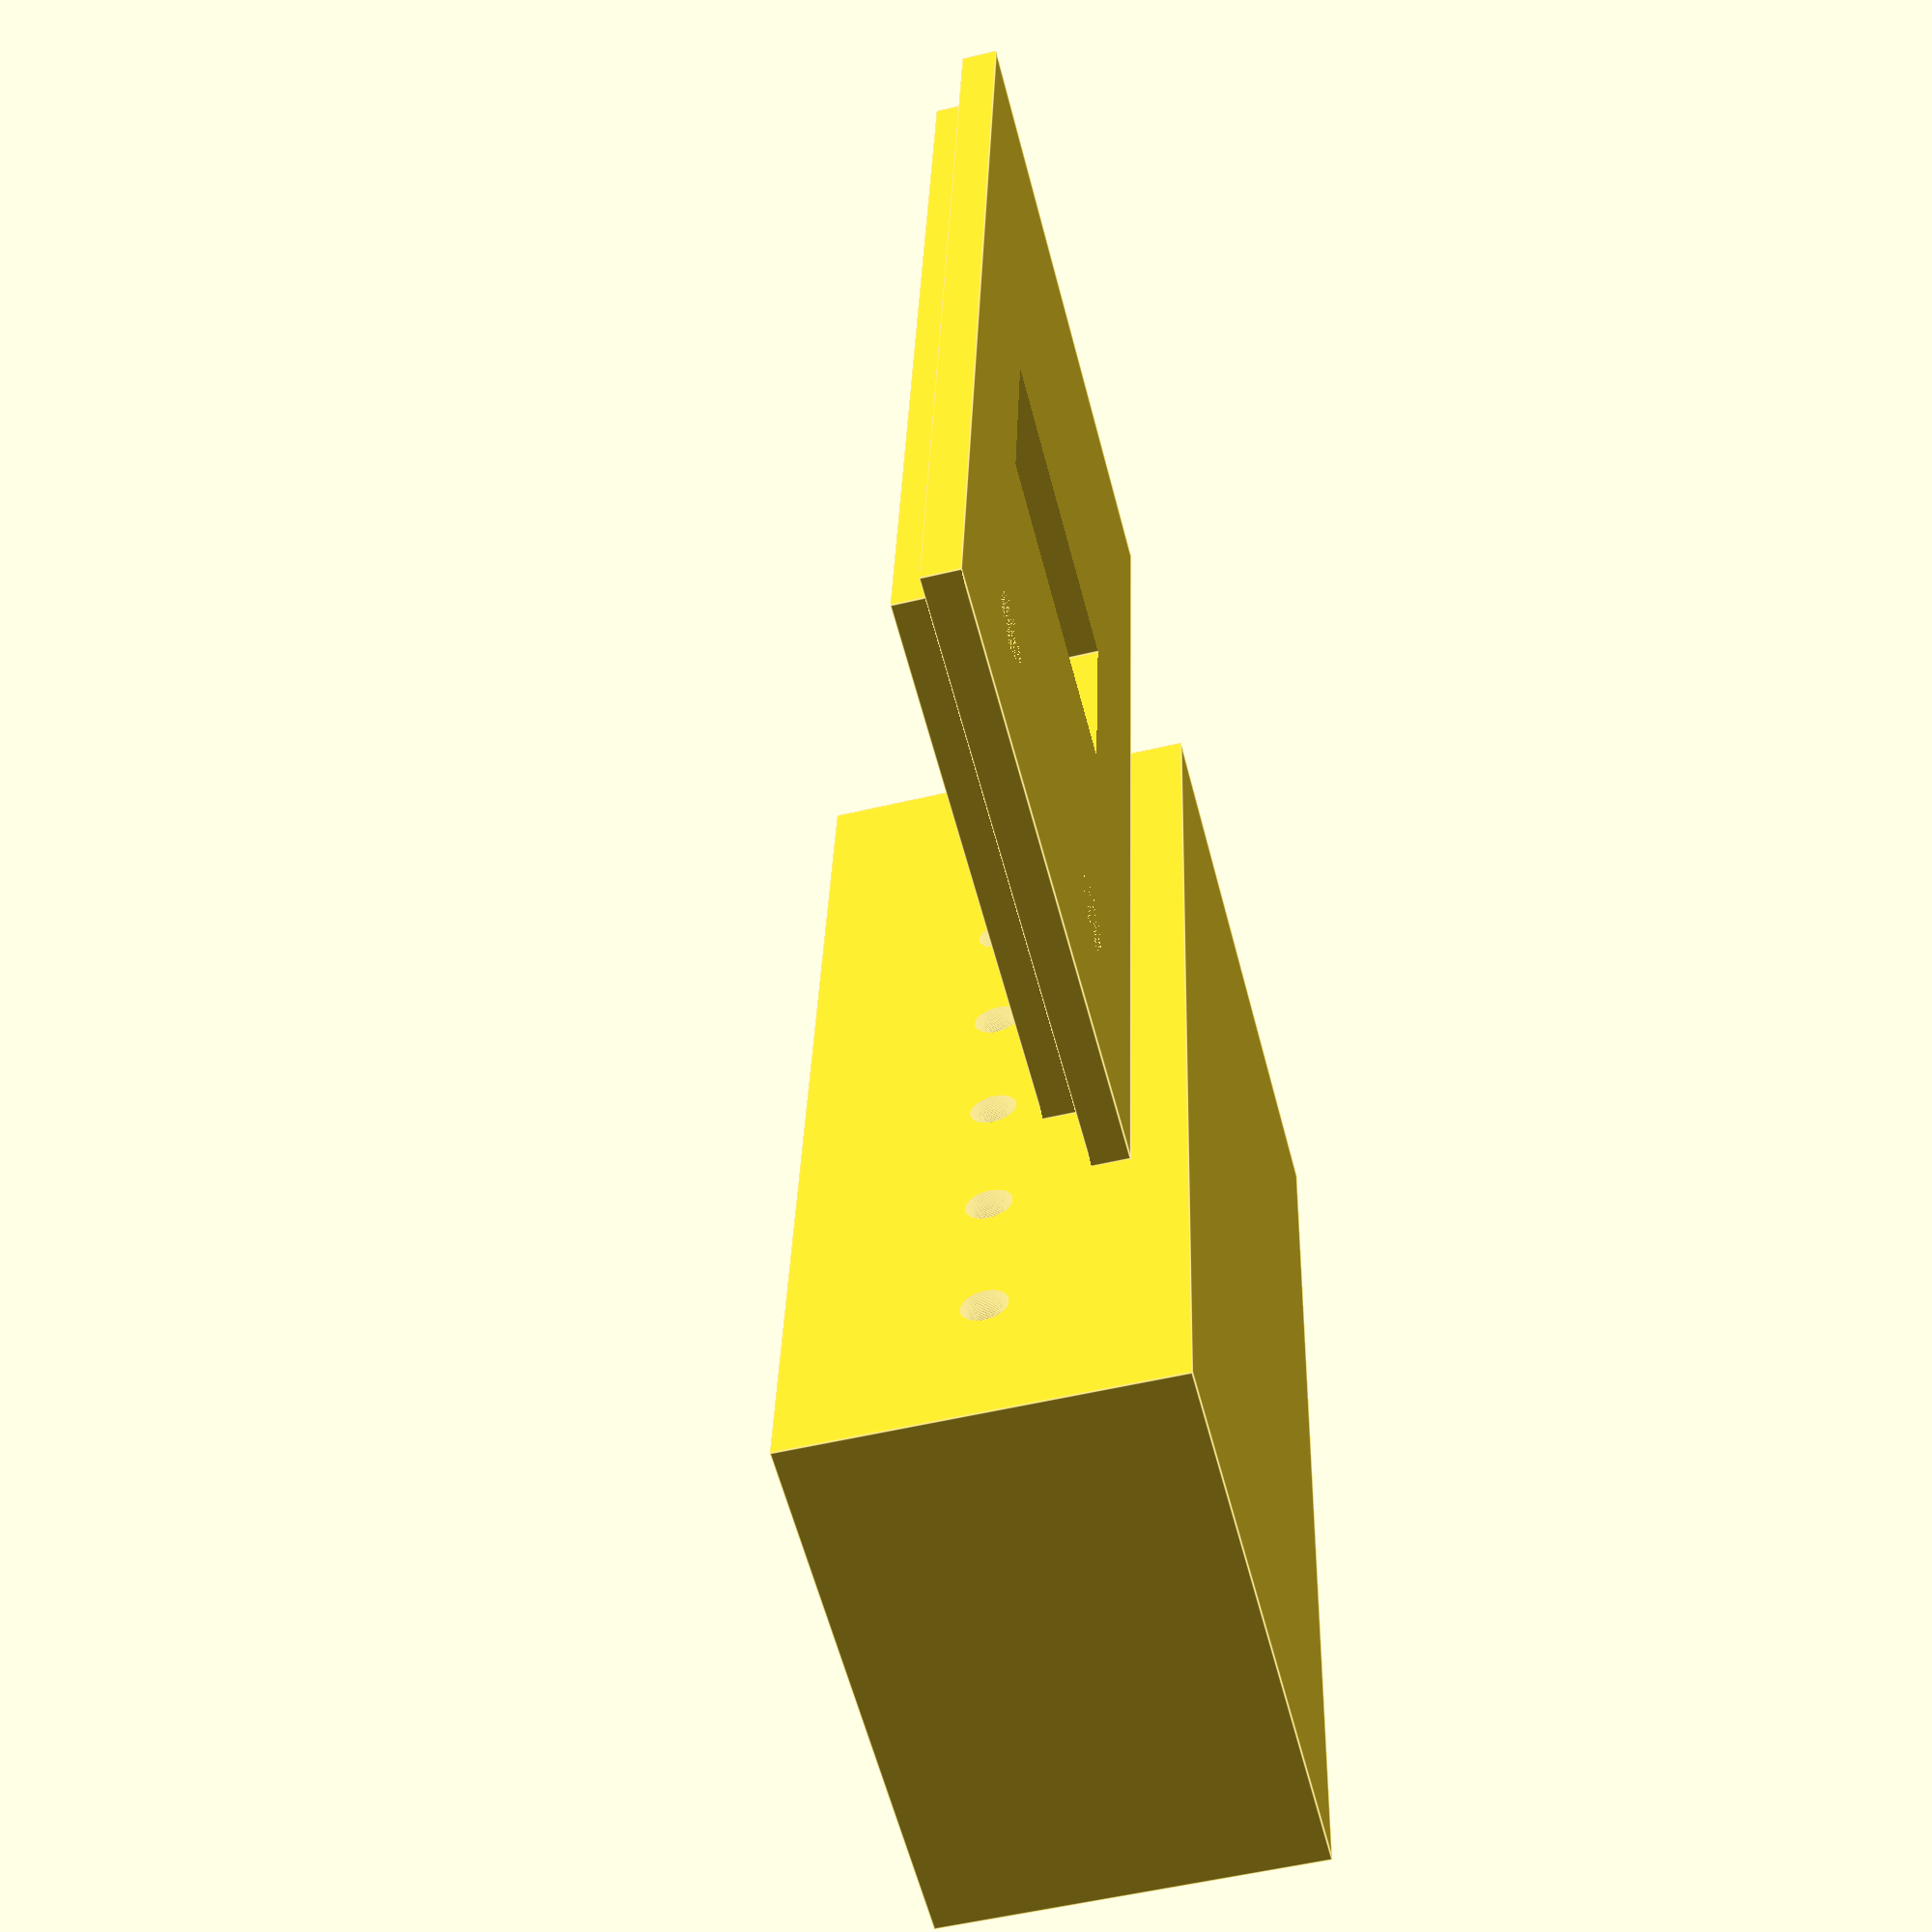
<openscad>
$fn=200;

switchLength=13.2;
switchWidth=9;
switchBodyHeight=10.3;
switchWiresHeight=5.4;
ledRadius=1.5;
connectorSlotRadius=1;
boltRadius=2;

boxLength = 50;
boxWidth= 25;
boxHeight = switchBodyHeight+switchWiresHeight+1;
boxThickness = 1.5;

connectorSlots = 6;

module box()
{
    difference()
    {
        cube([boxLength, boxWidth, boxHeight]); 
        translate([boxThickness,boxThickness,boxThickness])
        {
            cube([boxLength-boxThickness*2, boxWidth-boxThickness*2, boxHeight-boxThickness]); 
        }
    };
}

module lid()
{
    cube([boxLength, boxWidth, boxThickness]);
    difference()
    {
        translate([boxThickness,boxThickness,boxThickness])
        {
            cube([boxLength-boxThickness*2, boxWidth-boxThickness*2, boxThickness]);
        };
        translate([boxThickness*2, boxThickness*2, boxThickness])
        {
            cube([boxLength-boxThickness*4, boxWidth-boxThickness*4, boxThickness]);
        };
    }
}

module switch()
{
    cube([switchLength, switchWidth, switchBodyHeight], center=true);
}

module led()
{
    cylinder(boxThickness*2,ledRadius,ledRadius);
}

module bolt()
{
    rotate([90, 0, 0])
    {
        cylinder(boxThickness*2,boltRadius,boltRadius, center=true);
    }
}

module connectorSlot()
{
    rotate([90, 0, 0])
    {
        cylinder(boxThickness*2,connectorSlotRadius,connectorSlotRadius, center=true);
    }
}

difference()
{
    box();
    translate([boxLength*0.25, boxWidth, boxHeight/2])
    {
        bolt();
    }
    translate([boxLength*0.75, boxWidth, boxHeight/2])
    {
        bolt();
    }
    
    for ( i = [0 : 5] )
    {
        translate([boxLength*(i+1)/(connectorSlots+1), 0, boxHeight/2])
        connectorSlot();
    }
}

translate([0, -boxWidth-10, 0])
{
    difference()
    {
        lid();
        translate([boxLength/2, boxWidth/2, 0])
        {
            rotate([0, 0, 90])
            {
                switch();
            }
        }
        
        translate([boxLength*0.15, boxWidth*0.25, 0])
        {
            led();
        }
        translate([boxLength*0.15, boxWidth*0.75, 0])
        {
            led();
        }
    }
}


</openscad>
<views>
elev=232.3 azim=83.3 roll=75.4 proj=p view=edges
</views>
